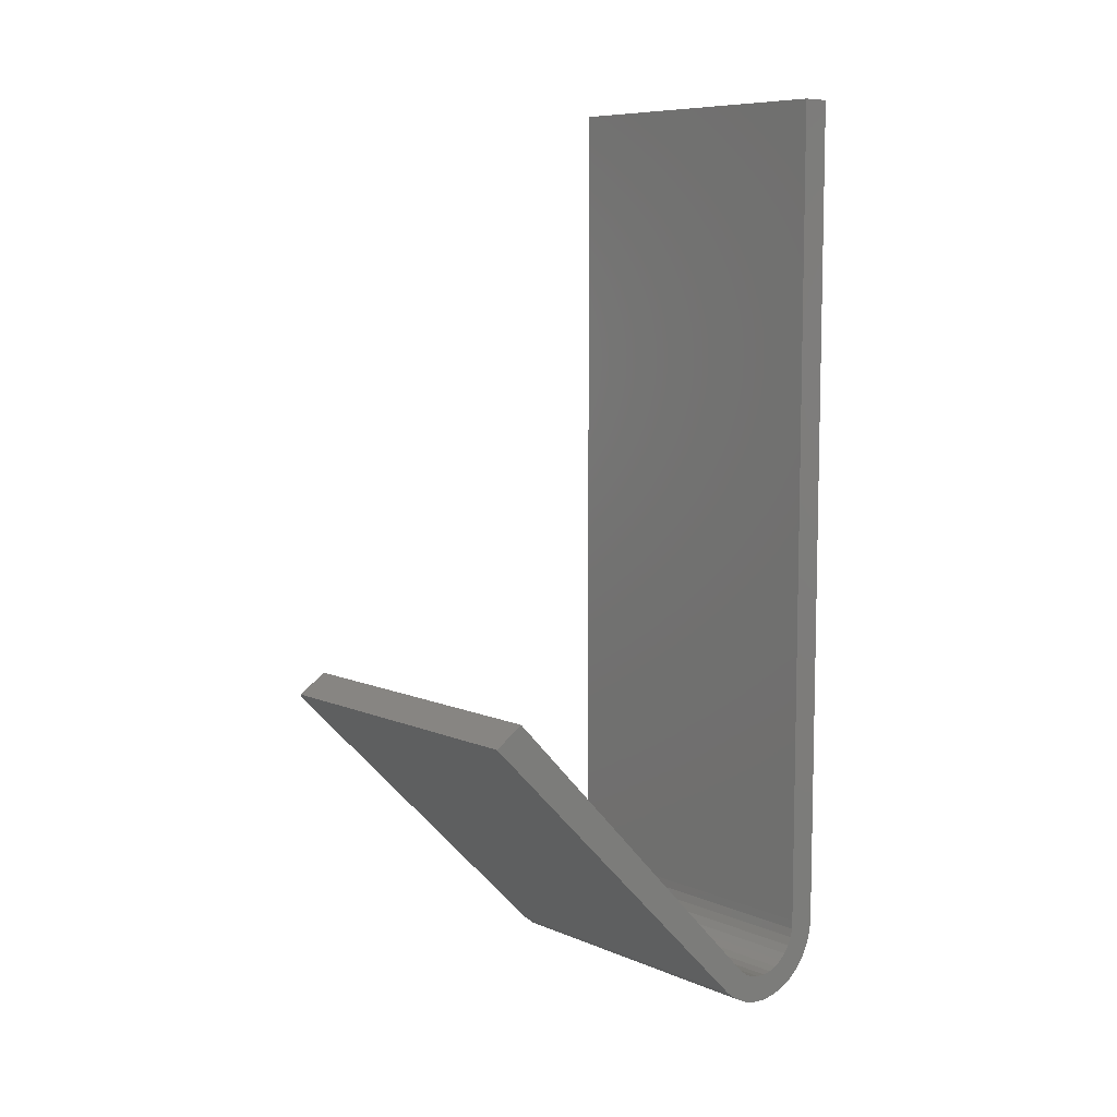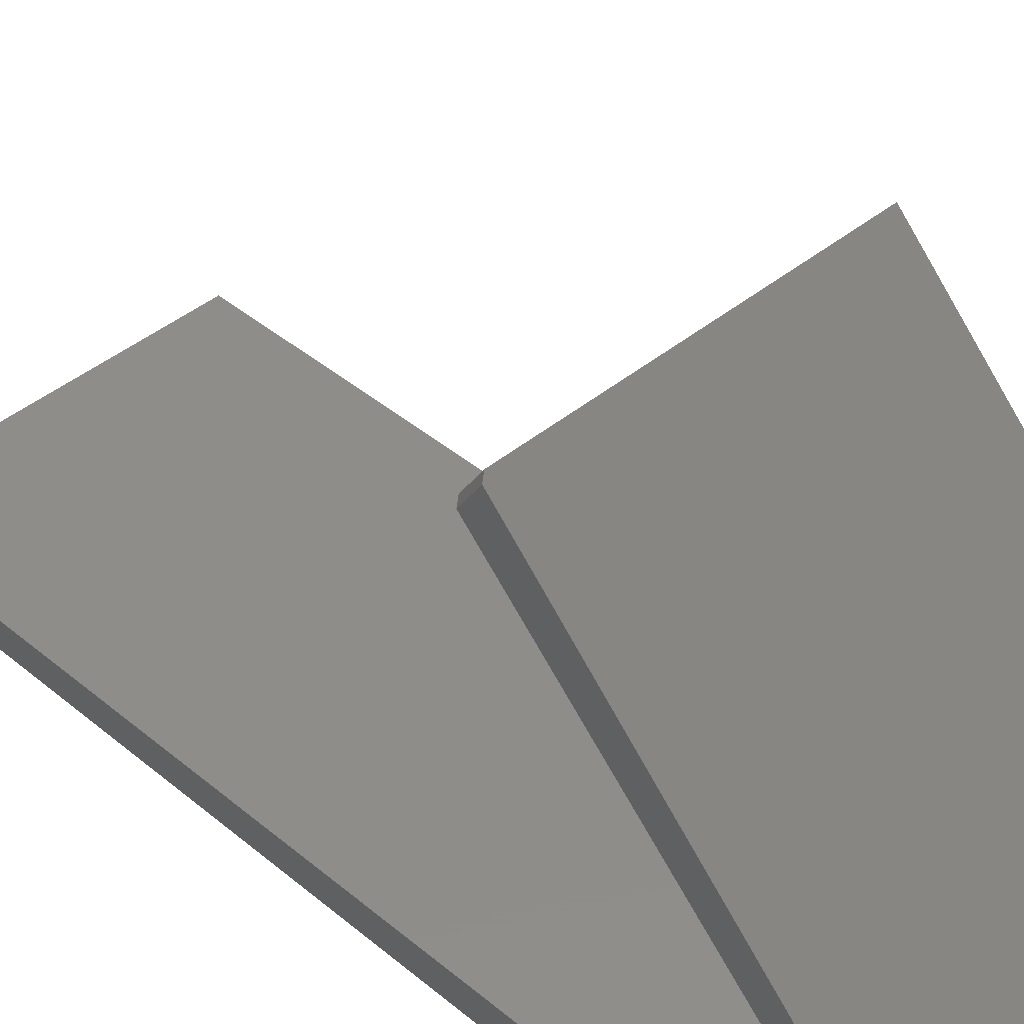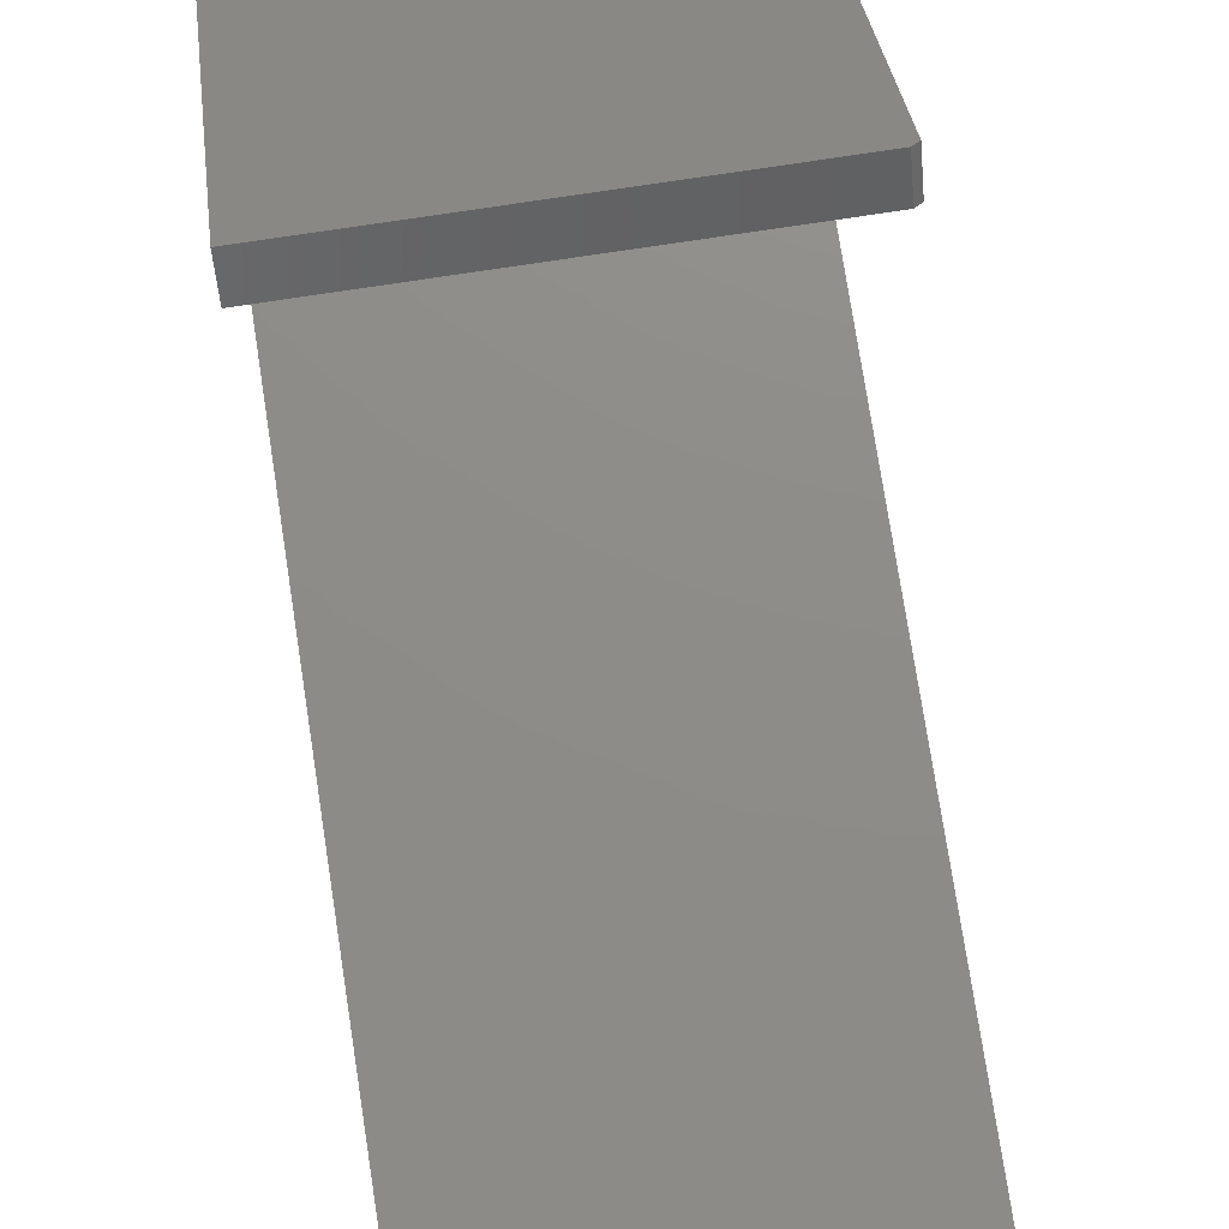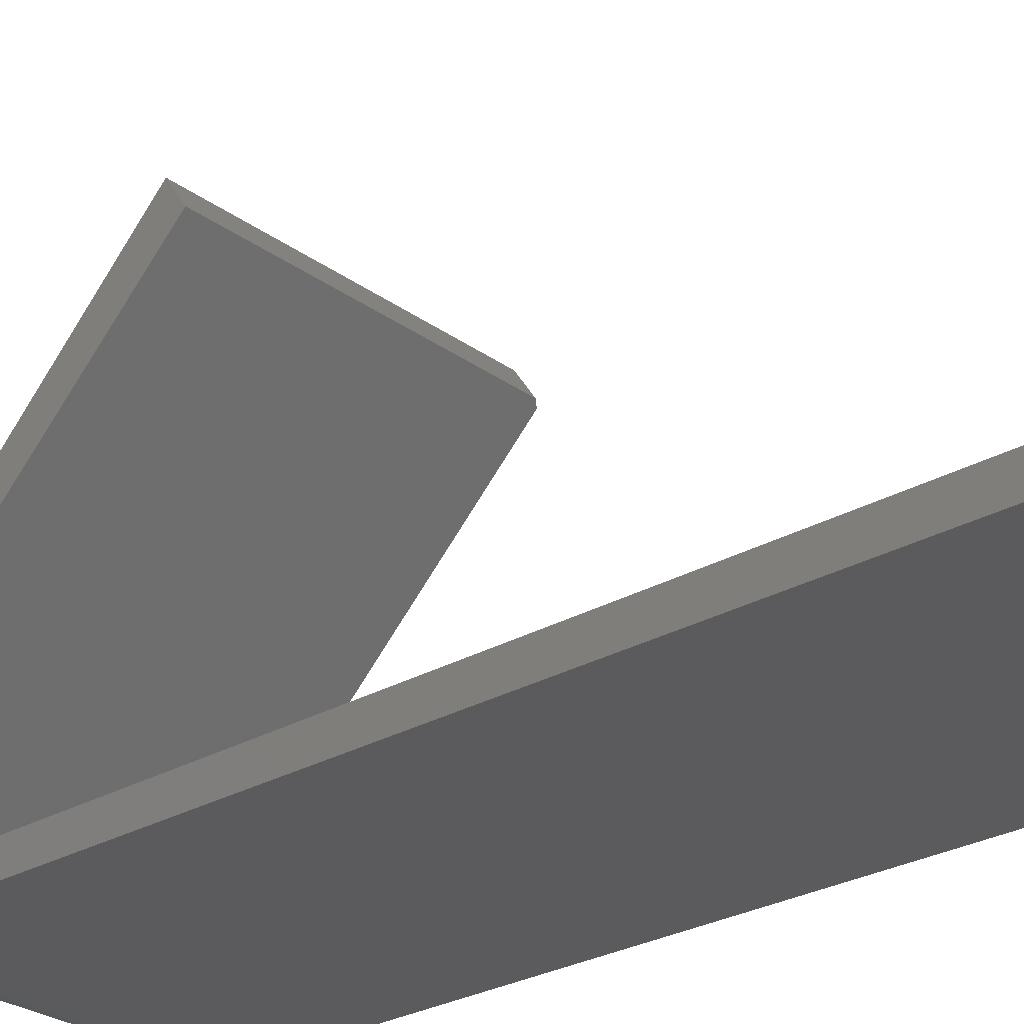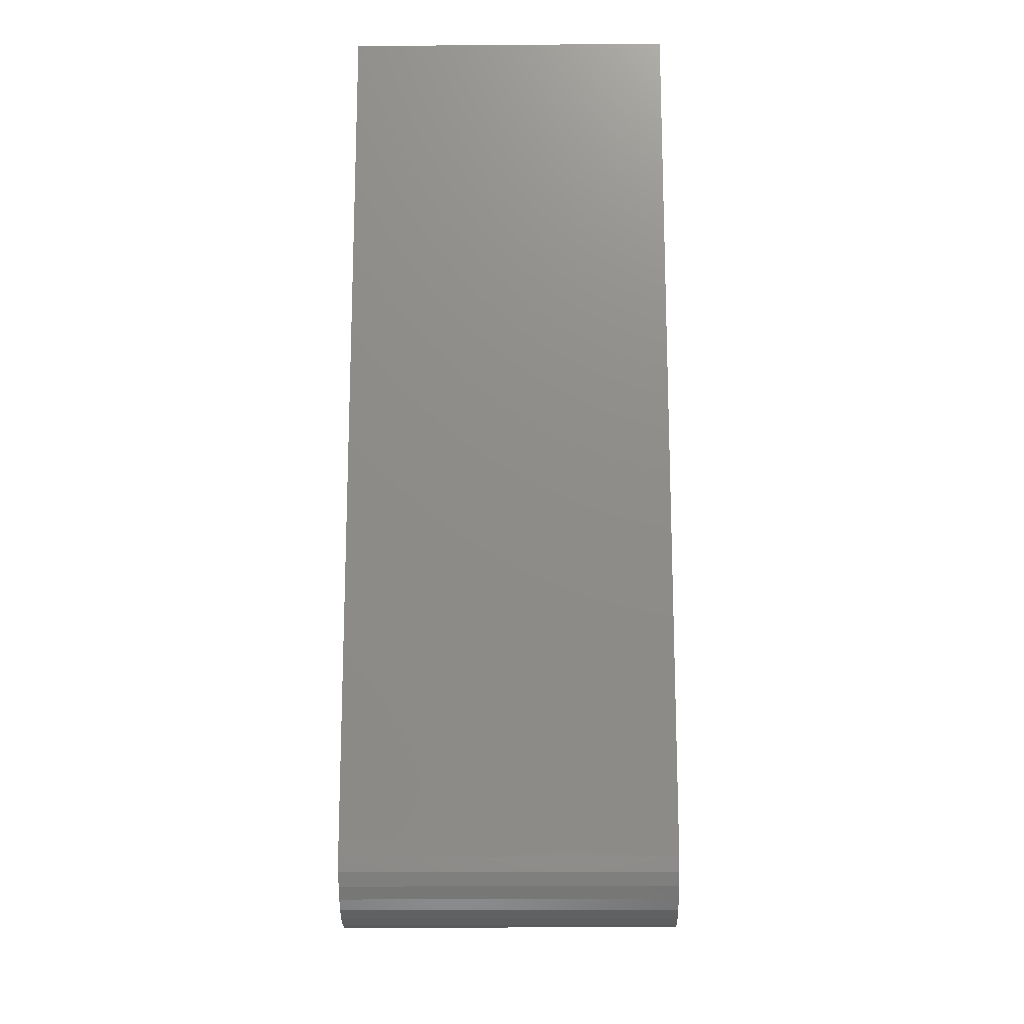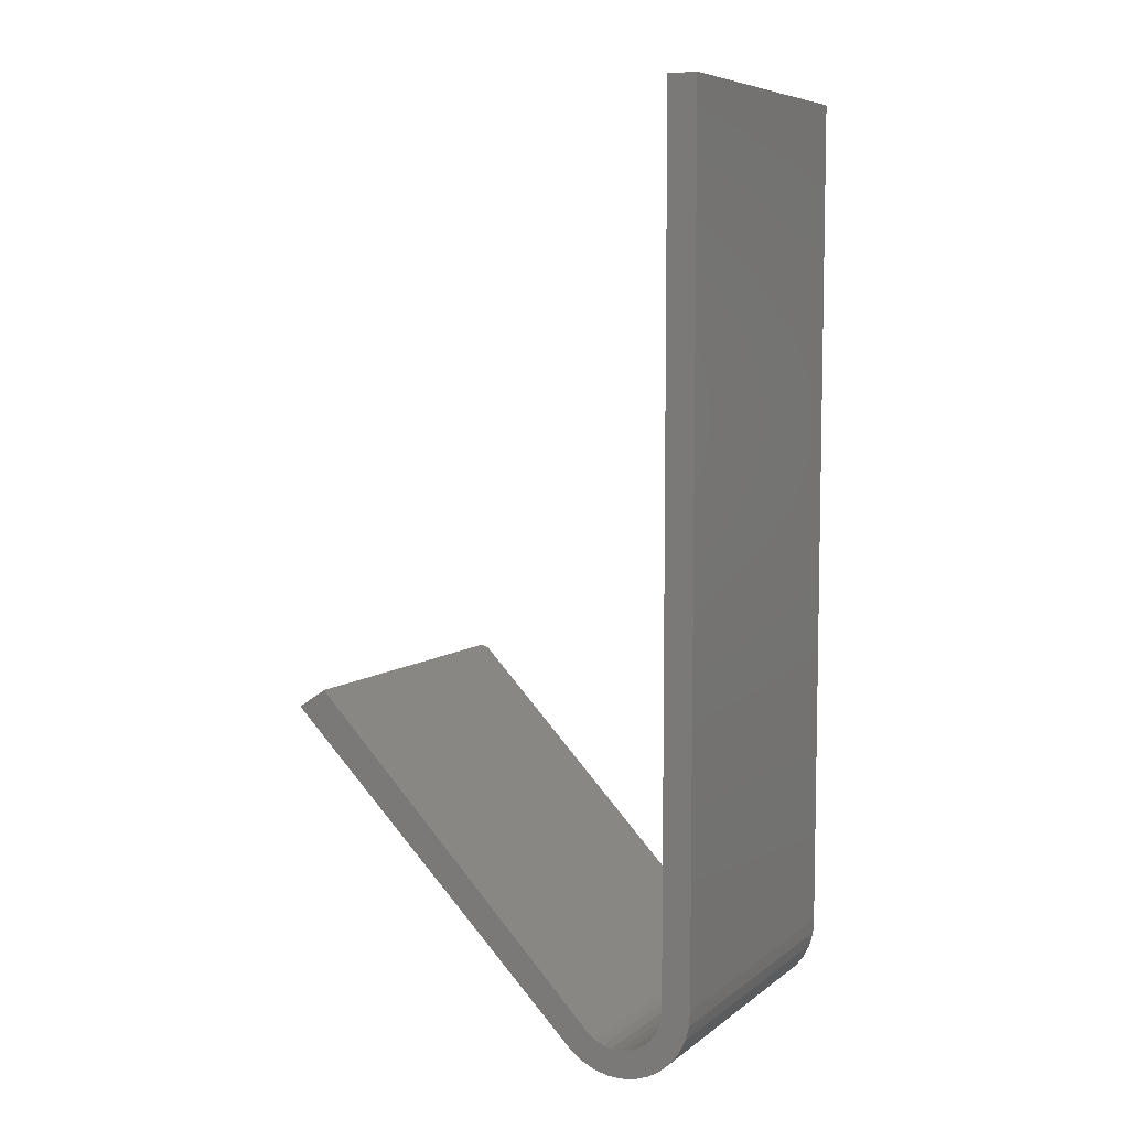
<metadata>
{"format":"stl","ext":"stl","renderer":"f3d","projection":"perspective","resolution":1024,"background":"white","views":[{"elev":8.2,"azim":49.1,"up":"+Y"},{"elev":41.7,"azim":-44.8,"up":"+Z"},{"elev":74.6,"azim":171.3,"up":"+Z"},{"elev":-27.3,"azim":131.8,"up":"+Z"},{"elev":-15.6,"azim":-179.1,"up":"+Y"},{"elev":7.0,"azim":117.4,"up":"+Y"}]}
</metadata>
<code>
# stl→obj: 64 verts, 124 faces
v -0.4453 -0.5128 0.0991
v -0.4453 -0.4732 0.09654
v -0.4453 -0.4783 0.08521
v -0.4453 -0.5178 0.07988
v -0.4453 -0.5098 0.02161
v -0.4453 -0.4748 0.03688
v -0.4453 -0.4682 0.02638
v -0.4453 -0.4597 0.01738
v -0.4453 -0.4997 0.004479
v -0.4453 -0.4496 0.0102
v -0.4453 -0.4382 0.005145
v -0.4453 -0.4261 0.002394
v -0.4453 -0.466 0.1067
v -0.4453 -0.5042 0.117
v -0.4453 -0.4922 0.1328
v -0.4453 -0.0794 0.5456
v -0.4453 -0.05332 0.5065
v -0.4453 0.75 0.002056
v -0.4453 0.75 -0.03717
v -0.4453 -0.4137 -0.03717
v -0.4453 -0.4336 -0.03601
v -0.4453 -0.4528 -0.031
v -0.4453 -0.4707 -0.02234
v -0.4453 -0.4865 -0.01036
v -0.4453 -0.4137 0.002056
v -0.4453 0.004687 0.002056
v -0.4453 -0.481 0.07311
v -0.4453 -0.4814 0.0607
v -0.4453 -0.519 0.06005
v -0.4453 -0.4793 0.04847
v -0.4453 -0.5163 0.04037
v -0.4375 -0.07377 0.5512
v -2.323e-17 -0.07377 0.5512
v -3.816e-18 -0.4922 0.1328
v -2.105e-17 -0.04762 0.512
v -0.4375 -0.04762 0.512
v -2.302e-18 -0.466 0.1067
v -1.111e-18 -0.4783 0.08521
v -1.74e-18 -0.4732 0.09654
v -1.944e-18 -0.5128 0.0991
v -8.774e-19 -0.5178 0.07988
v 2.154e-18 -0.4682 0.02638
v 1.571e-18 -0.4748 0.03688
v 2.357e-18 -0.5098 0.02161
v 2.654e-18 -0.4597 0.01738
v 3.308e-18 -0.4997 0.004479
v 3.052e-18 -0.4496 0.0102
v 3.333e-18 -0.4382 0.005145
v 3.486e-18 -0.4261 0.002394
v -2.937e-18 -0.5042 0.117
v 7.258e-18 0.75 0.002056
v 4.132e-18 -0.4865 -0.01036
v 4.797e-18 -0.4707 -0.02234
v 5.278e-18 -0.4528 -0.031
v 5.556e-18 -0.4336 -0.03601
v 5.62e-18 -0.4137 -0.03717
v 9.436e-18 0.75 -0.03717
v 7.258e-18 0.004687 0.002056
v 7.258e-18 -0.4137 0.002056
v 1.315e-18 -0.5163 0.04037
v 9.28e-19 -0.4793 0.04847
v 2.233e-19 -0.519 0.06005
v 2.491e-19 -0.4814 0.0607
v -4.394e-19 -0.481 0.07311
f 1 2 3
f 3 4 1
f 5 6 7
f 8 5 7
f 9 5 8
f 9 8 10
f 11 9 10
f 9 11 12
f 13 2 1
f 13 1 14
f 13 14 15
f 13 15 16
f 13 16 17
f 18 19 20
f 18 20 21
f 18 21 22
f 18 22 23
f 18 23 24
f 24 9 12
f 24 12 25
f 24 25 26
f 24 26 18
f 3 27 4
f 4 27 28
f 4 28 29
f 29 28 30
f 29 30 31
f 31 30 6
f 31 6 5
f 32 16 33
f 33 16 15
f 33 15 34
f 35 36 33
f 33 36 32
f 36 35 17
f 17 35 37
f 17 37 13
f 17 16 36
f 36 16 32
f 38 39 40
f 40 41 38
f 42 43 44
f 42 44 45
f 45 44 46
f 47 45 46
f 47 46 48
f 49 48 46
f 37 35 33
f 37 33 34
f 37 34 50
f 37 50 40
f 37 40 39
f 51 52 53
f 51 53 54
f 51 54 55
f 51 55 56
f 51 56 57
f 52 51 58
f 52 58 59
f 52 59 49
f 52 49 46
f 44 43 60
f 60 43 61
f 60 61 62
f 62 61 63
f 62 63 41
f 41 63 64
f 41 64 38
f 6 42 7
f 7 42 45
f 7 45 8
f 8 45 47
f 8 47 10
f 10 47 48
f 10 48 11
f 11 48 49
f 11 49 12
f 12 49 59
f 12 59 25
f 42 6 43
f 43 6 30
f 43 30 61
f 61 30 28
f 61 28 63
f 63 28 27
f 63 27 64
f 64 27 3
f 64 3 38
f 38 3 2
f 38 2 39
f 39 2 13
f 39 13 37
f 26 25 58
f 58 25 59
f 18 26 51
f 51 26 58
f 57 19 51
f 51 19 18
f 20 19 56
f 56 19 57
f 20 56 21
f 21 56 55
f 21 55 22
f 22 55 54
f 22 54 23
f 23 54 53
f 23 53 24
f 24 53 52
f 24 52 9
f 9 52 46
f 9 46 5
f 5 46 44
f 5 44 31
f 31 44 60
f 31 60 29
f 29 60 62
f 29 62 4
f 4 62 41
f 4 41 1
f 1 41 40
f 1 40 14
f 14 40 50
f 14 50 15
f 15 50 34

</code>
